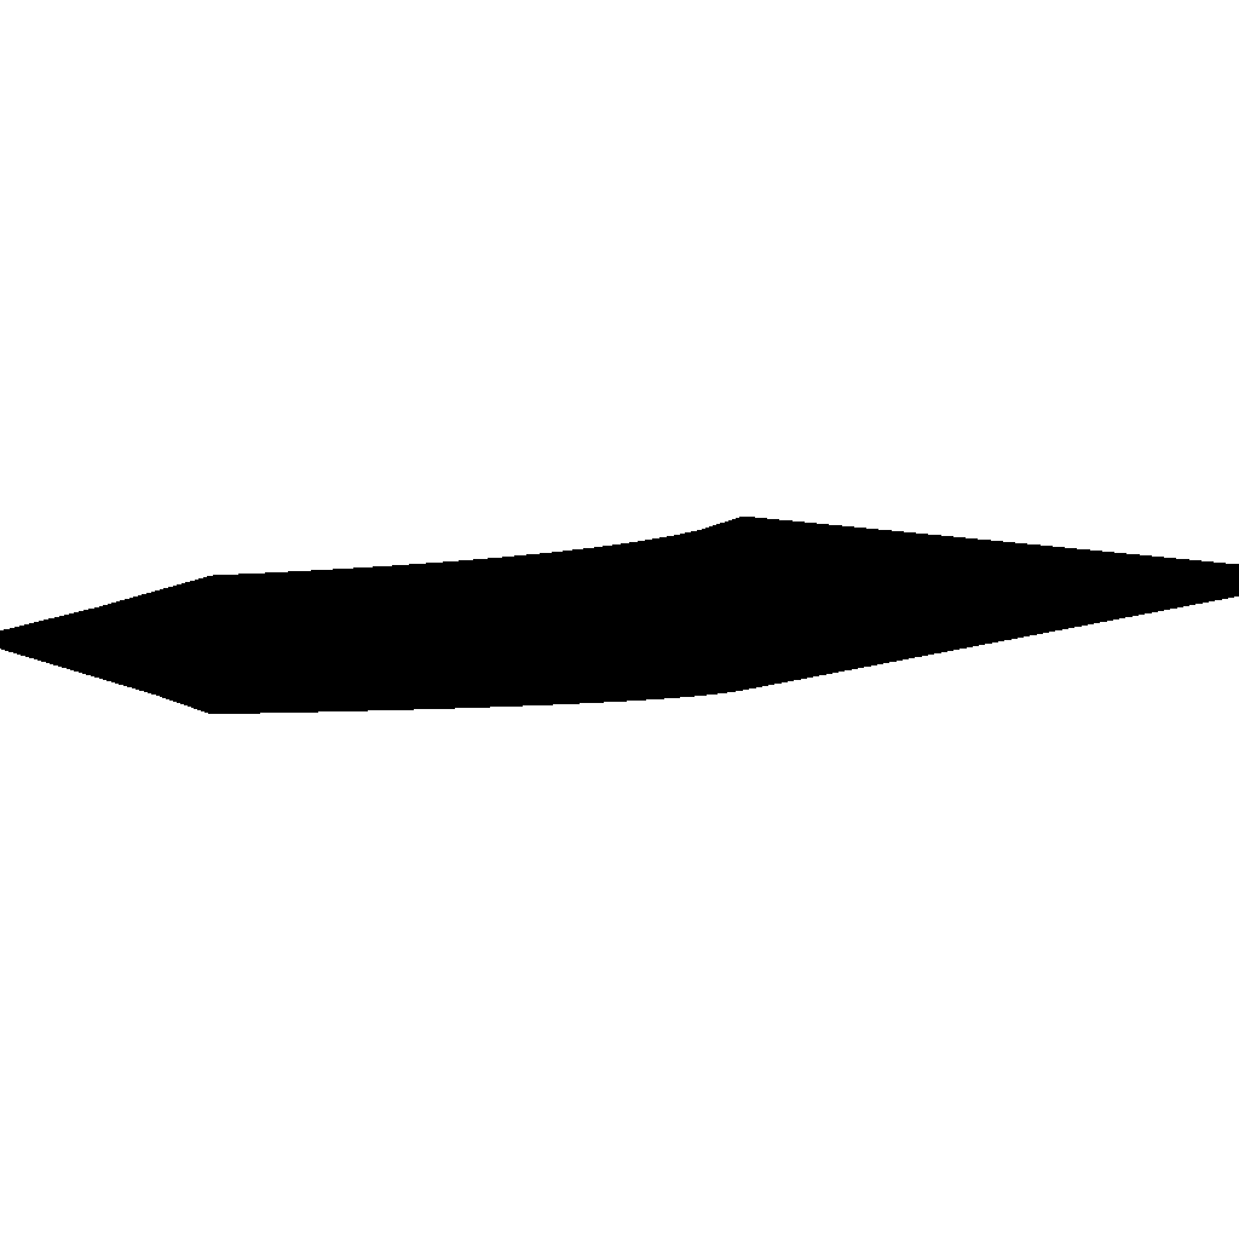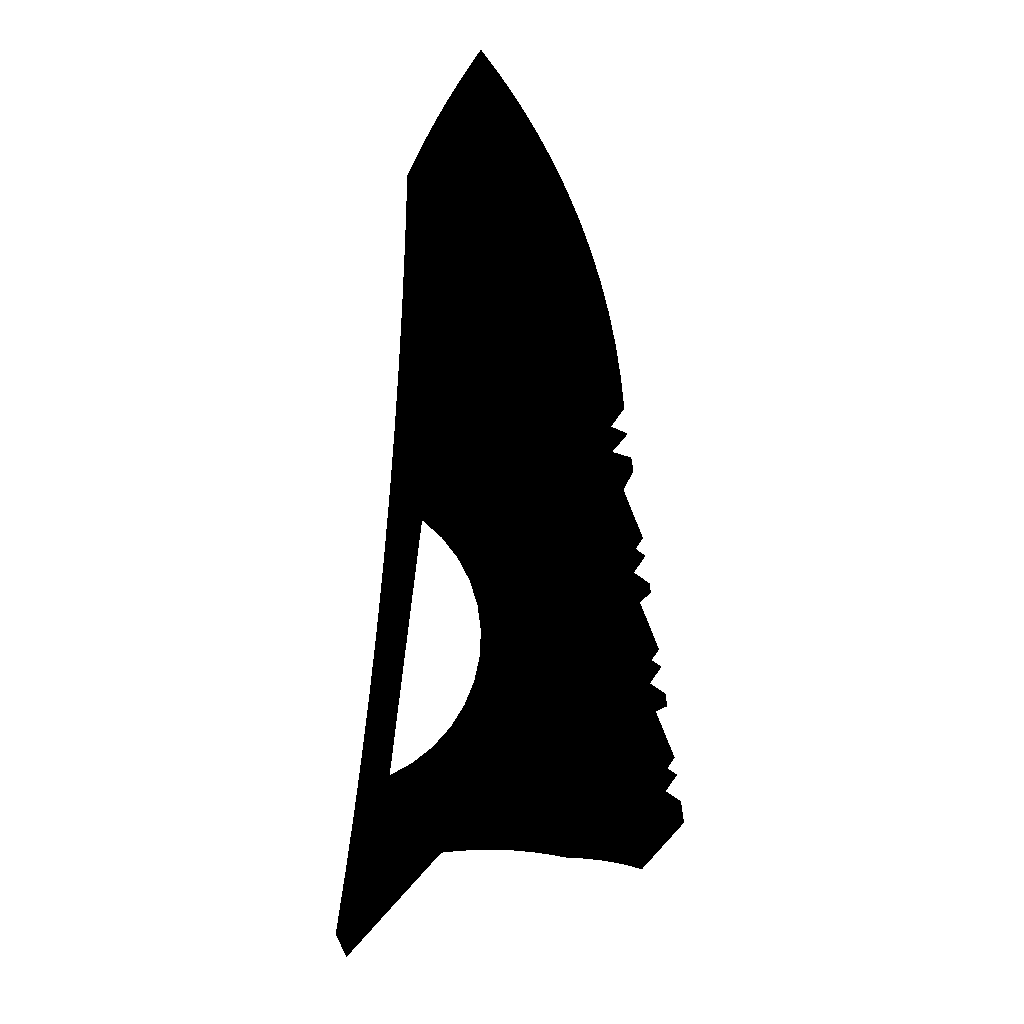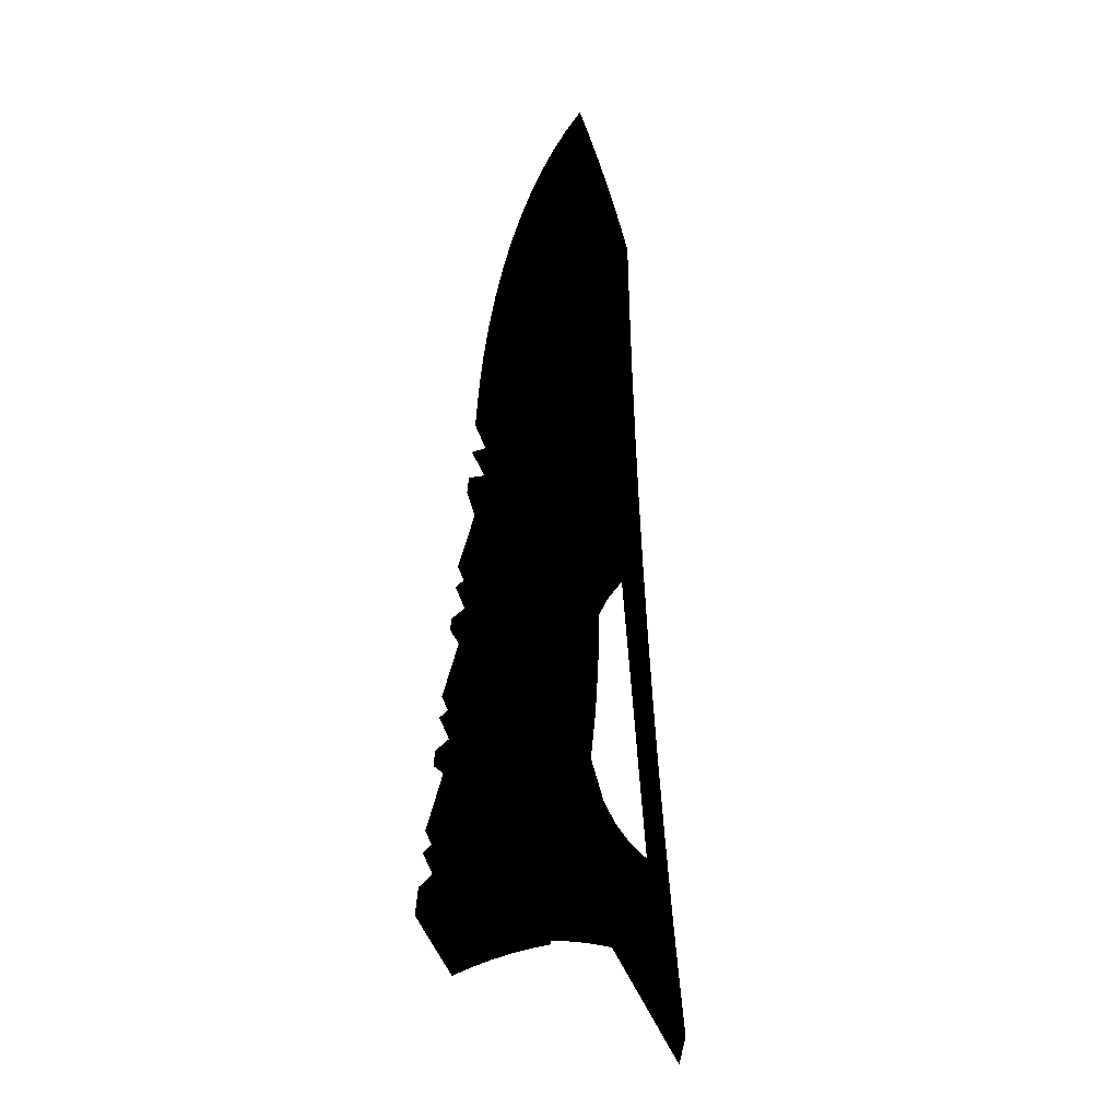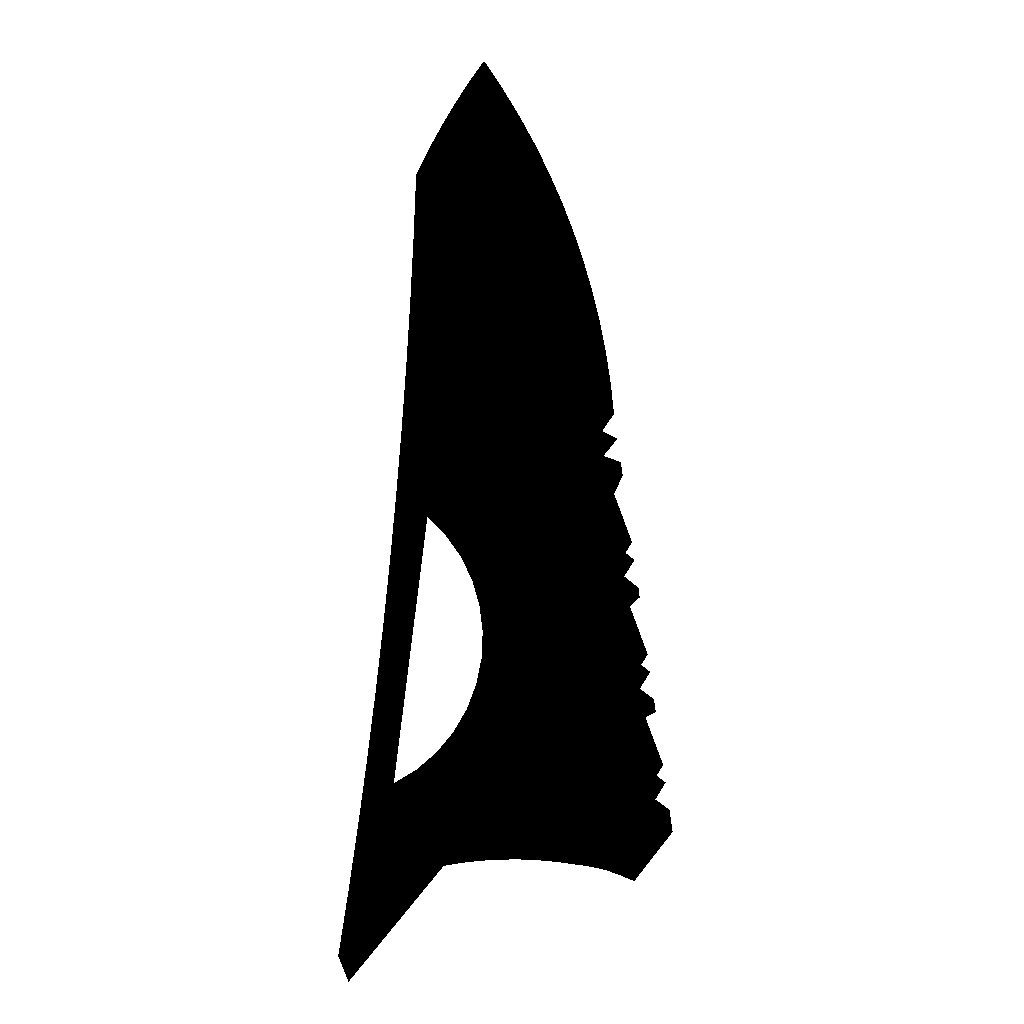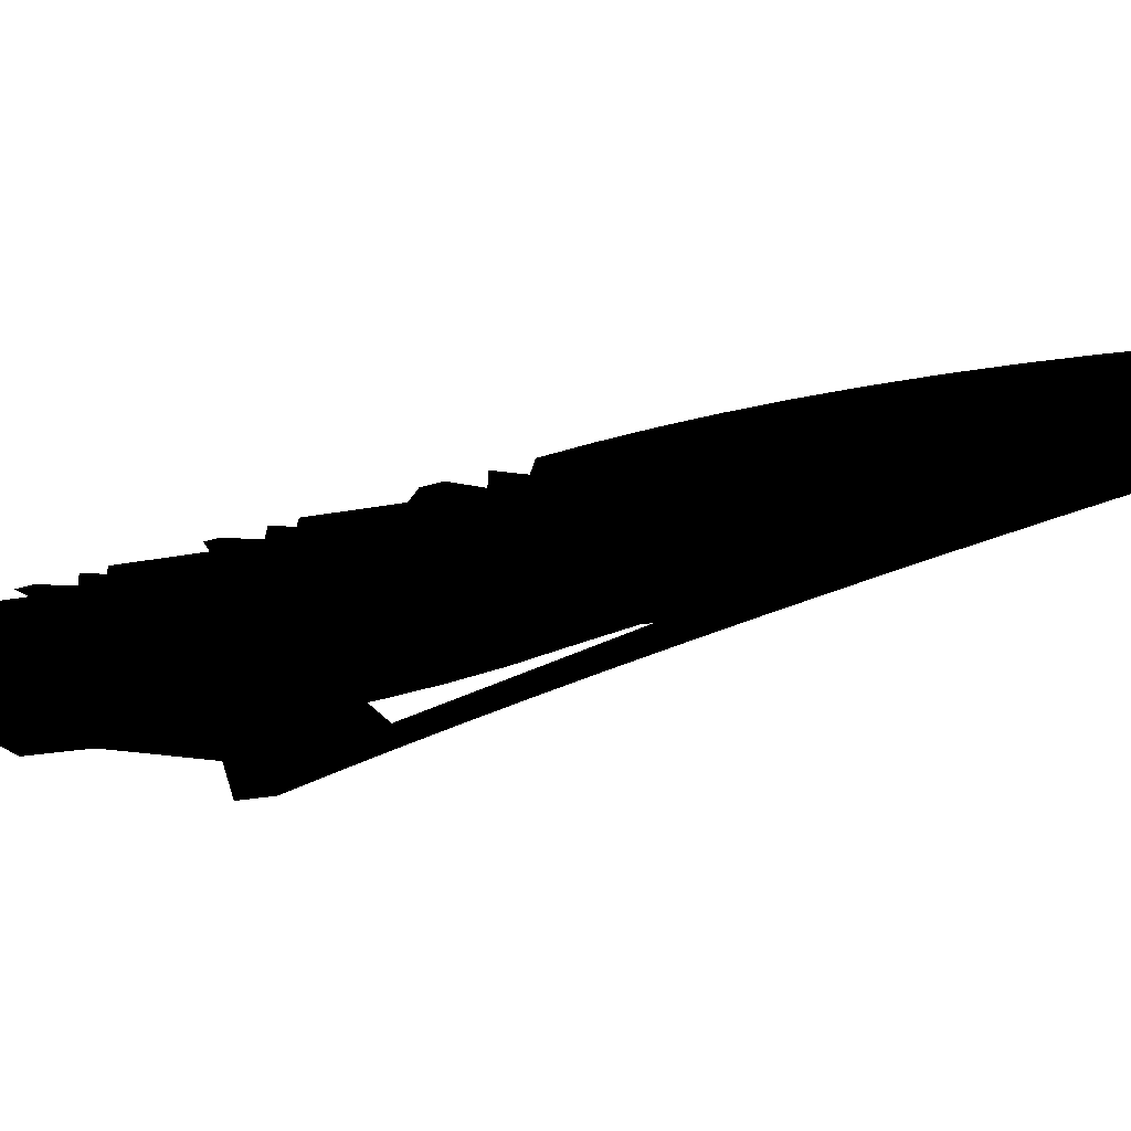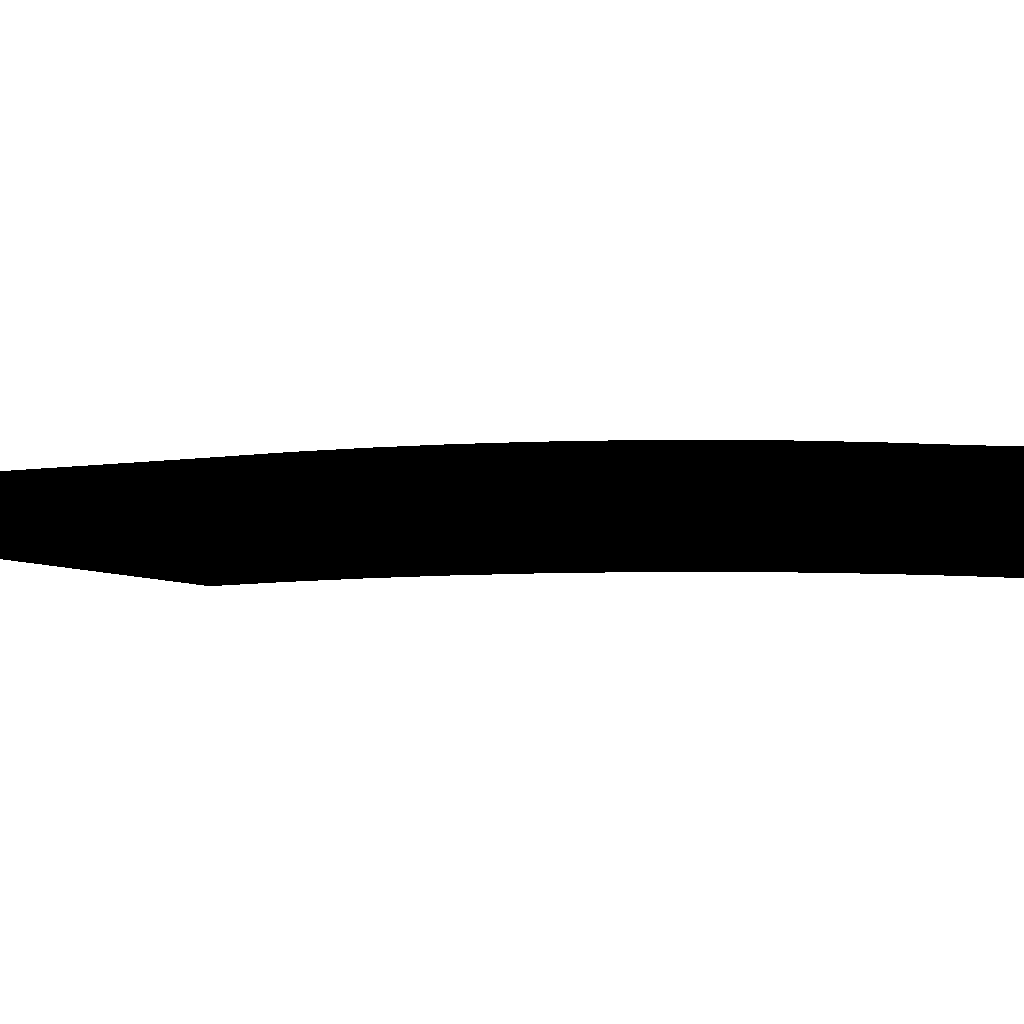
<metadata>
{"format":"obj","ext":"obj","renderer":"f3d","projection":"perspective","resolution":1024,"background":"white","views":[{"elev":-2.4,"azim":154.3,"up":"+Z"},{"elev":7.0,"azim":-9.4,"up":"+Y"},{"elev":-12.6,"azim":130.7,"up":"+Y"},{"elev":-1.9,"azim":-23.5,"up":"+Y"},{"elev":-17.3,"azim":136.6,"up":"+Z"},{"elev":-9.4,"azim":-87.1,"up":"+Z"}]}
</metadata>
<code>
v -0.003159 0.09087 -0.006109
v -0.005338 0.09814 -0.006109
v 0.01869 0.1065 -0.000226
v -0.03455 0.08521 -0.000226
v 0.02078 0.1094 -0.000226
v 0.02155 0.1045 -0.000226
v -0.03623 0.07423 -0.000226
v -0.02824 0.0916 -0.000226
v 0.01896 0.1107 -0.000226
v -0.005338 0.09814 0.005657
v -0.003159 0.09087 0.005657
v 0.0198 0.1013 -0.000226
v -0.0005 0.08377 -0.006109
v -0.03298 0.09622 -0.000226
v -0.02416 0.0937 -0.000226
v 0.02029 0.1126 -0.000226
v 0.02191 0.1022 -0.000226
v 0.02338 0.09262 -0.000226
v -0.0005 0.08377 0.005657
v -0.01914 0.07711 -0.000226
v -0.03154 0.1072 -0.000226
v -0.0205 0.09649 -0.000226
v -0.007026 0.1055 -0.006109
v -0.03804 0.06326 -0.000226
v 0.002627 0.07686 -0.006109
v -0.03022 0.1183 -0.000226
v -0.01739 0.09986 -0.000226
v 0.0167 0.1213 -0.000226
v -0.007026 0.1055 0.005657
v 0.002627 0.07686 0.005657
v -0.01605 0.07755 0.000633
v -0.03621 0.05884 -0.000226
v 0.02205 0.09073 -0.000226
v -0.02902 0.1293 -0.000226
v -0.01491 0.1037 -0.000226
v 0.0187 0.1229 -0.000226
v -0.000464 0.07737 0.004845
v -0.01294 0.07783 0.001489
v 0.02388 0.08945 -0.000226
v -0.02223 0.1368 -0.000226
v -0.01315 0.108 -0.000226
v -0.008216 0.113 -0.006109
v -0.003573 0.07773 0.004021
v -0.009818 0.07796 0.002341
v 0.02179 0.08647 -0.000226
v -0.02794 0.1404 -0.000226
v 0.01843 0.1246 -0.000226
v -0.008216 0.113 0.005657
v -0.006694 0.07792 0.003185
v 0.02465 0.08447 -0.000226
v -0.007927 0.1433 -0.006109
v -0.007927 0.1433 0.005657
v -0.01214 0.1125 -0.000226
v 0.01557 0.1266 -0.000226
v 0.005702 0.07623 -0.004969
v -0.006594 0.1507 -0.006109
v -0.008759 0.1357 -0.006109
v -0.008759 0.1357 0.005657
v -0.006594 0.1507 0.005657
v -0.01194 0.117 -0.000226
v 0.01766 0.1296 -0.000226
v 0.005702 0.07623 0.004517
v 0.02526 0.08047 -0.000226
v -0.004765 0.1581 -0.006109
v 0.0136 0.1558 -0.000226
v -0.01884 0.1337 -0.000226
v 0.01429 0.1514 -0.000226
v -0.004765 0.1581 0.005657
v -0.008904 0.1206 -0.006109
v 0.008732 0.07544 -0.003808
v -0.02699 0.1515 -0.000226
v 0.01126 0.1527 -0.000226
v -0.01604 0.1301 -0.000226
v 0.01147 0.1482 -0.000226
v -0.008904 0.1206 0.005657
v -0.01253 0.1216 -0.000226
v 0.01584 0.1309 -0.000226
v 0.008732 0.07544 0.003357
v 0.01171 0.07449 -0.002629
v -0.002448 0.1653 -0.006109
v -0.009085 0.1282 -0.006109
v 0.01494 0.1472 -0.000226
v -0.009085 0.1282 0.005657
v -0.002448 0.1653 0.005657
v -0.01392 0.126 -0.000226
v 0.01717 0.1328 -0.000226
v 0.01171 0.07449 0.002177
v 0.01463 0.07339 -0.001434
v -0.02615 0.1625 -0.000226
v 0.01198 0.1669 -0.000226
v 0.01531 0.1447 -0.000226
v 0.01463 0.07339 0.000982
v 0.01748 0.07214 -0.000226
v -0.02544 0.1736 -0.000226
v 0.01077 0.1724 -0.000226
v 0.01293 0.1614 -0.000226
v 0.01358 0.1414 -0.000226
v -0.02485 0.1847 -0.000226
v 0.009283 0.1778 -0.000226
v -0.02439 0.1958 -0.000226
v 0.007531 0.1831 -0.000226
v -0.02348 0.1977 -0.000226
v 0.005519 0.1883 -0.000226
v -0.02254 0.1995 -0.000226
v 0.003249 0.1934 -0.000226
v -0.02158 0.2013 -0.000226
v 0.000729 0.1984 -0.000226
v -0.02059 0.2031 -0.000226
v -0.002036 0.2033 -0.000226
v -0.01957 0.2049 -0.000226
v -0.00504 0.208 -0.000226
v -0.01853 0.2067 -0.000226
v -0.008273 0.2126 -0.000226
v -0.01746 0.2084 -0.000226
v -0.01173 0.217 -0.000226
v -0.01637 0.2102 -0.000226
v -0.01293 0.2153 -0.000226
v -0.01525 0.2119 -0.000226
v -0.0141 0.2136 -0.000226
f 1 2 3
f 3 2 1
f 1 4 2
f 2 4 1
f 3 2 5
f 5 2 3
f 1 3 6
f 6 3 1
f 7 4 1
f 1 4 7
f 4 8 2
f 2 8 4
f 2 9 5
f 5 9 2
f 3 5 10
f 10 5 3
f 11 6 3
f 3 6 11
f 1 6 12
f 12 6 1
f 7 11 4
f 4 11 7
f 13 7 1
f 1 7 13
f 8 14 4
f 4 14 8
f 4 10 8
f 8 10 4
f 8 15 2
f 2 15 8
f 2 16 9
f 9 16 2
f 10 5 9
f 9 5 10
f 11 3 10
f 10 3 11
f 11 12 6
f 6 12 11
f 17 6 12
f 12 6 17
f 18 1 12
f 12 1 18
f 19 11 7
f 7 11 19
f 11 10 4
f 4 10 11
f 7 13 20
f 20 13 7
f 18 13 1
f 1 13 18
f 8 21 14
f 14 21 8
f 8 10 15
f 15 10 8
f 2 15 22
f 22 15 2
f 2 23 16
f 16 23 2
f 10 9 16
f 16 9 10
f 18 12 11
f 11 12 18
f 18 11 19
f 19 11 18
f 7 20 19
f 19 20 7
f 24 20 7
f 7 20 24
f 25 13 18
f 18 13 25
f 8 26 21
f 21 26 8
f 10 22 15
f 15 22 10
f 2 22 27
f 27 22 2
f 2 27 23
f 23 27 2
f 16 23 28
f 28 23 16
f 10 16 29
f 29 16 10
f 30 18 19
f 19 18 30
f 19 20 31
f 31 20 19
f 20 24 32
f 32 24 20
f 25 18 33
f 33 18 25
f 8 34 26
f 26 34 8
f 10 27 22
f 22 27 10
f 27 35 23
f 23 35 27
f 23 36 28
f 28 36 23
f 16 28 29
f 29 28 16
f 10 29 27
f 27 29 10
f 30 33 18
f 18 33 30
f 30 19 37
f 37 19 30
f 38 19 31
f 31 19 38
f 25 33 39
f 39 33 25
f 40 34 8
f 8 34 40
f 27 29 35
f 35 29 27
f 23 35 41
f 41 35 23
f 42 36 23
f 23 36 42
f 29 28 36
f 36 28 29
f 30 39 33
f 33 39 30
f 37 19 43
f 43 19 37
f 44 19 38
f 38 19 44
f 25 39 45
f 45 39 25
f 34 40 46
f 46 40 34
f 29 41 35
f 35 41 29
f 23 41 42
f 42 41 23
f 36 42 47
f 47 42 36
f 36 48 29
f 29 48 36
f 30 45 39
f 39 45 30
f 43 19 49
f 49 19 43
f 49 19 44
f 44 19 49
f 50 25 45
f 45 25 50
f 40 46 51
f 51 46 40
f 40 52 46
f 46 52 40
f 41 29 48
f 48 29 41
f 42 41 53
f 53 41 42
f 42 54 47
f 47 54 42
f 48 36 47
f 47 36 48
f 50 45 30
f 30 45 50
f 55 25 50
f 50 25 55
f 51 46 56
f 56 46 51
f 57 40 51
f 51 40 57
f 58 52 40
f 40 52 58
f 52 59 46
f 46 59 52
f 41 48 53
f 53 48 41
f 42 53 60
f 60 53 42
f 42 61 54
f 54 61 42
f 48 47 54
f 54 47 48
f 62 50 30
f 30 50 62
f 63 55 50
f 50 55 63
f 46 64 56
f 56 64 46
f 51 56 65
f 65 56 51
f 57 66 40
f 40 66 57
f 57 51 67
f 67 51 57
f 58 67 52
f 52 67 58
f 58 40 66
f 66 40 58
f 52 65 59
f 59 65 52
f 46 59 68
f 68 59 46
f 53 48 60
f 60 48 53
f 42 60 69
f 69 60 42
f 42 69 61
f 61 69 42
f 48 54 61
f 61 54 48
f 63 50 62
f 62 50 63
f 63 70 55
f 55 70 63
f 46 71 64
f 64 71 46
f 65 56 64
f 64 56 65
f 51 65 72
f 72 65 51
f 73 66 57
f 57 66 73
f 67 51 72
f 72 51 67
f 57 67 74
f 74 67 57
f 58 74 67
f 67 74 58
f 67 72 52
f 52 72 67
f 73 58 66
f 66 58 73
f 52 72 65
f 65 72 52
f 65 68 59
f 59 68 65
f 46 68 71
f 71 68 46
f 60 48 75
f 75 48 60
f 69 60 76
f 76 60 69
f 61 69 77
f 77 69 61
f 48 61 75
f 75 61 48
f 63 62 78
f 78 62 63
f 79 70 63
f 63 70 79
f 64 71 80
f 80 71 64
f 65 64 80
f 80 64 65
f 81 73 57
f 57 73 81
f 57 74 82
f 82 74 57
f 58 82 74
f 74 82 58
f 83 58 73
f 73 58 83
f 65 84 68
f 68 84 65
f 68 84 71
f 71 84 68
f 60 75 76
f 76 75 60
f 69 76 85
f 85 76 69
f 69 86 77
f 77 86 69
f 61 77 75
f 75 77 61
f 87 63 78
f 78 63 87
f 88 79 63
f 63 79 88
f 71 89 80
f 80 89 71
f 65 80 90
f 90 80 65
f 81 85 73
f 73 85 81
f 81 57 91
f 91 57 81
f 91 57 82
f 82 57 91
f 91 82 58
f 58 82 91
f 83 91 58
f 58 91 83
f 85 83 73
f 73 83 85
f 65 90 84
f 84 90 65
f 71 84 89
f 89 84 71
f 76 75 85
f 85 75 76
f 69 85 81
f 81 85 69
f 69 81 86
f 86 81 69
f 75 77 86
f 86 77 75
f 92 63 87
f 87 63 92
f 93 88 63
f 63 88 93
f 80 89 94
f 94 89 80
f 90 80 95
f 95 80 90
f 65 96 90
f 90 96 65
f 81 91 97
f 97 91 81
f 83 97 91
f 91 97 83
f 85 75 83
f 83 75 85
f 90 95 84
f 84 95 90
f 84 94 89
f 89 94 84
f 86 81 97
f 97 81 86
f 75 86 83
f 83 86 75
f 93 63 92
f 92 63 93
f 80 94 98
f 98 94 80
f 80 99 95
f 95 99 80
f 86 97 83
f 83 97 86
f 84 95 99
f 99 95 84
f 84 98 94
f 94 98 84
f 80 98 100
f 100 98 80
f 80 101 99
f 99 101 80
f 84 99 101
f 101 99 84
f 84 100 98
f 98 100 84
f 80 100 102
f 102 100 80
f 80 103 101
f 101 103 80
f 84 101 103
f 103 101 84
f 84 102 100
f 100 102 84
f 80 102 104
f 104 102 80
f 80 105 103
f 103 105 80
f 84 103 105
f 105 103 84
f 84 104 102
f 102 104 84
f 80 104 106
f 106 104 80
f 80 107 105
f 105 107 80
f 84 105 107
f 107 105 84
f 84 106 104
f 104 106 84
f 80 106 108
f 108 106 80
f 80 109 107
f 107 109 80
f 84 107 109
f 109 107 84
f 84 108 106
f 106 108 84
f 80 108 110
f 110 108 80
f 80 111 109
f 109 111 80
f 84 109 111
f 111 109 84
f 84 110 108
f 108 110 84
f 80 110 112
f 112 110 80
f 80 113 111
f 111 113 80
f 84 111 113
f 113 111 84
f 84 112 110
f 110 112 84
f 80 112 114
f 114 112 80
f 80 115 113
f 113 115 80
f 84 113 115
f 115 113 84
f 84 114 112
f 112 114 84
f 80 114 116
f 116 114 80
f 80 117 115
f 115 117 80
f 84 115 117
f 117 115 84
f 84 116 114
f 114 116 84
f 80 116 118
f 118 116 80
f 80 119 117
f 117 119 80
f 84 117 119
f 119 117 84
f 84 118 116
f 116 118 84
f 80 118 119
f 119 118 80
f 84 119 118
f 118 119 84

</code>
